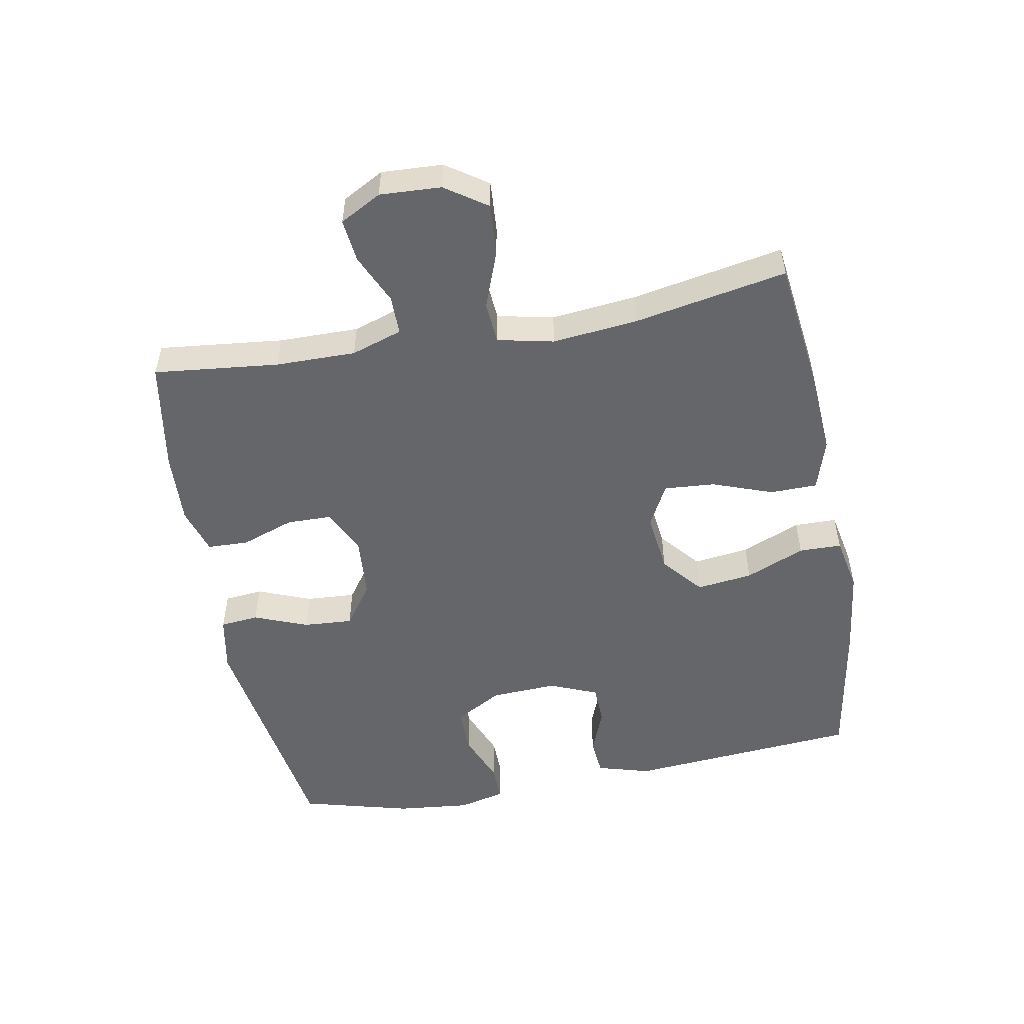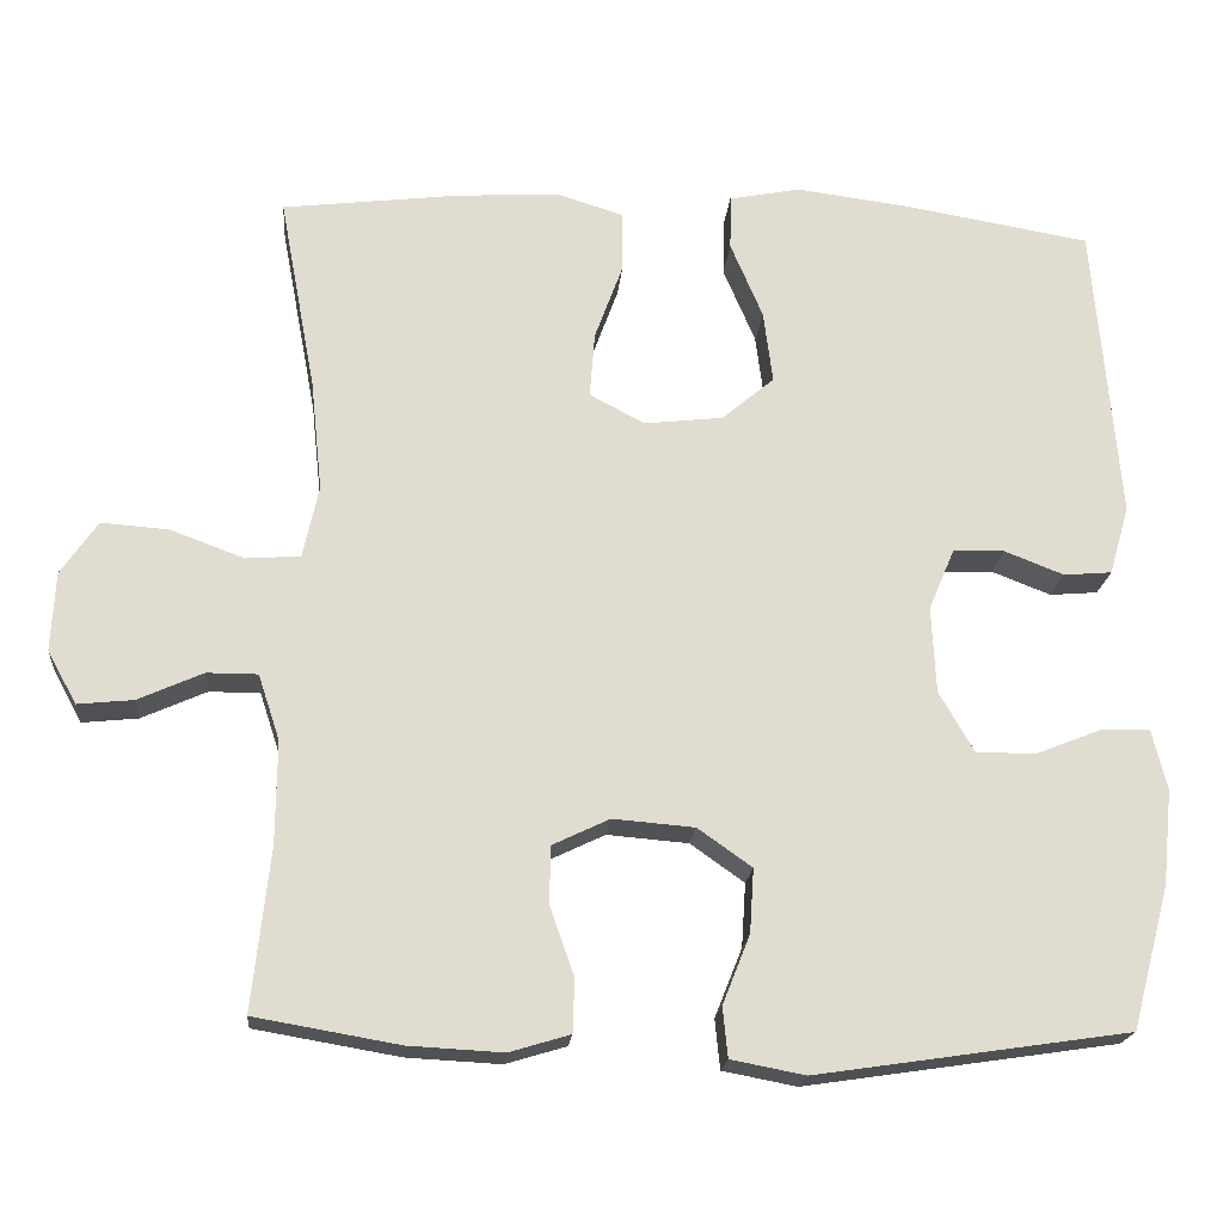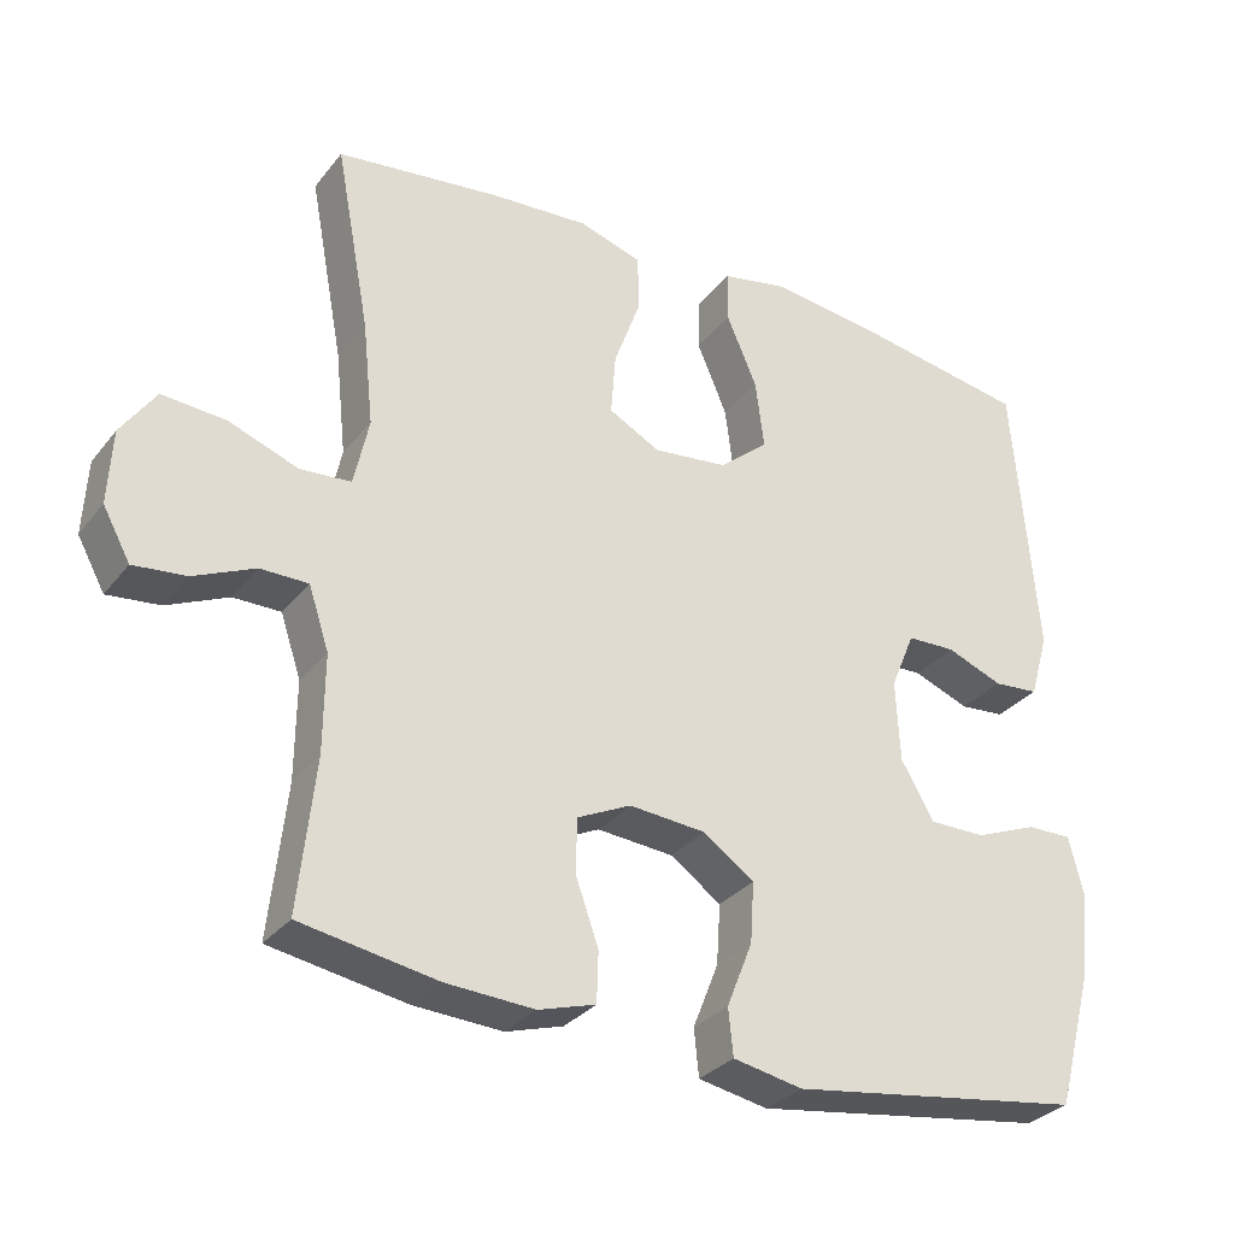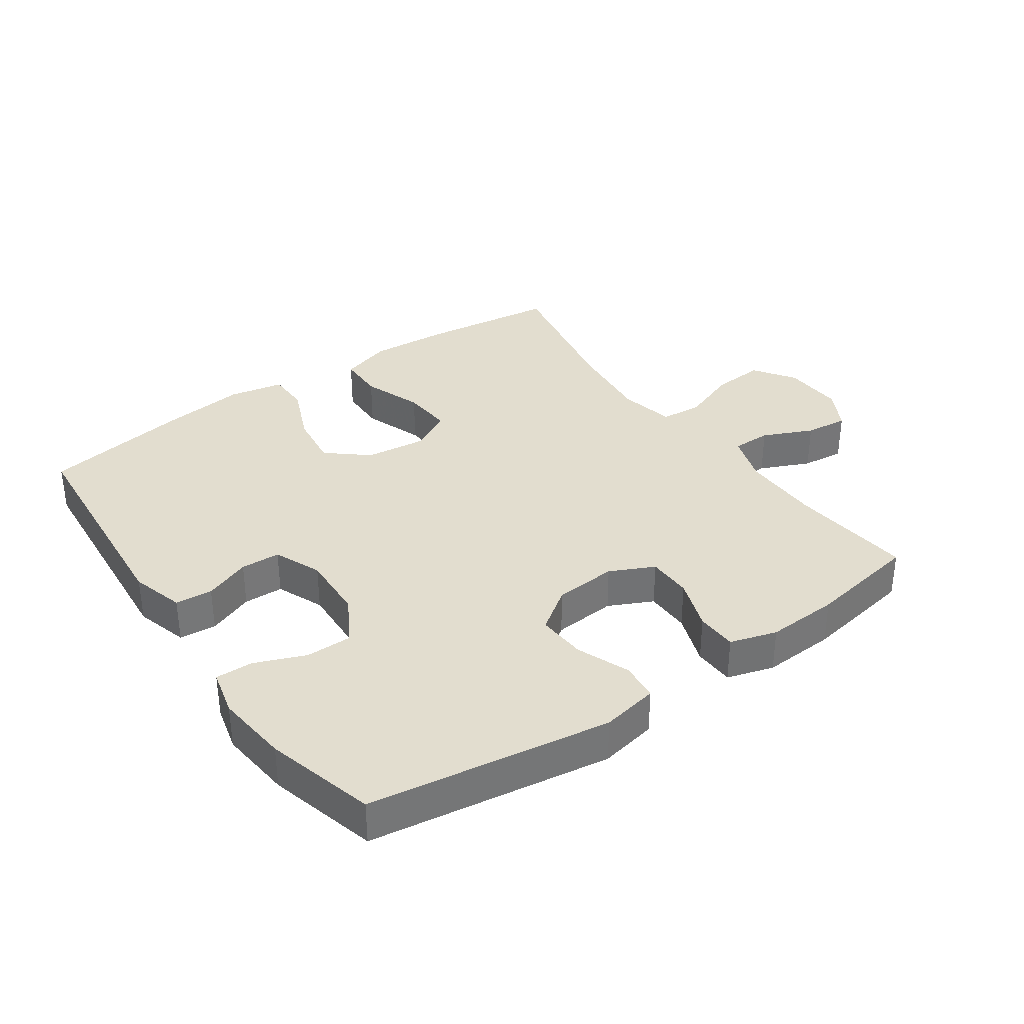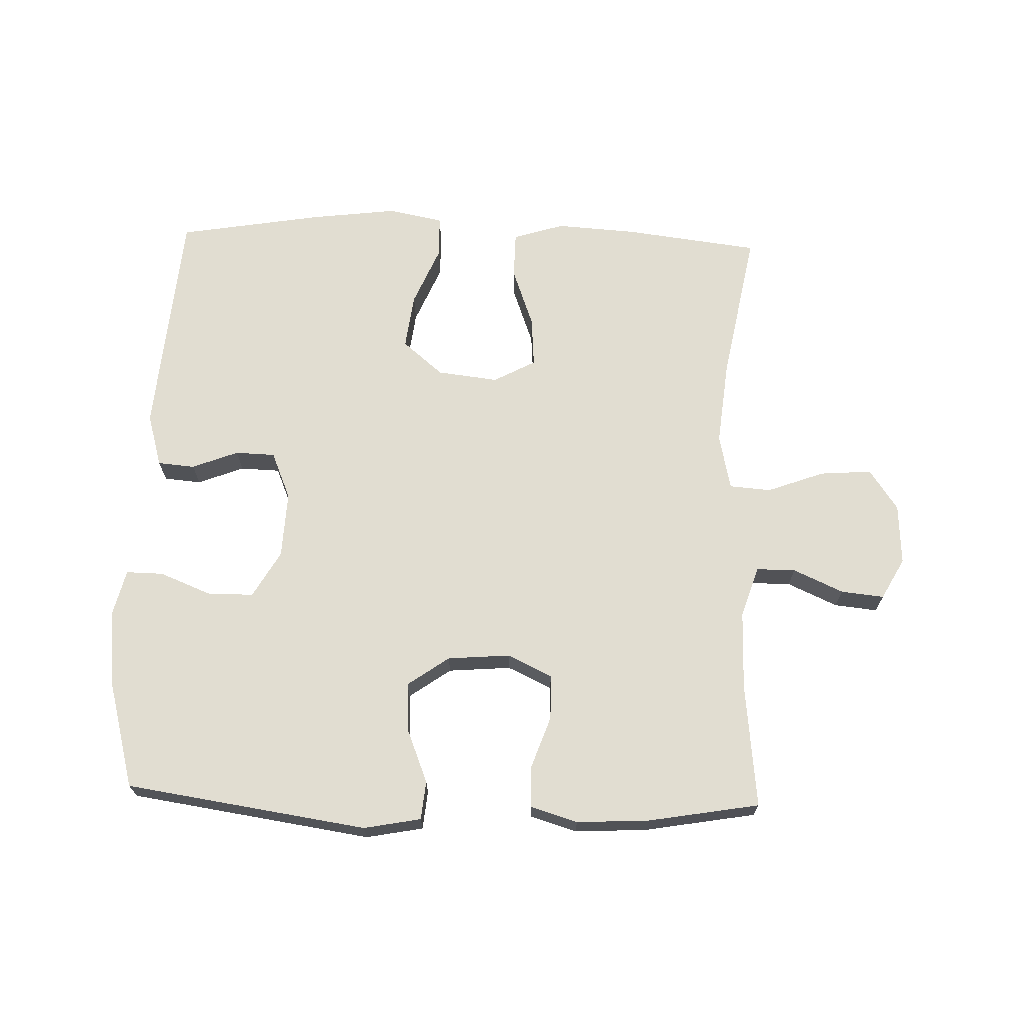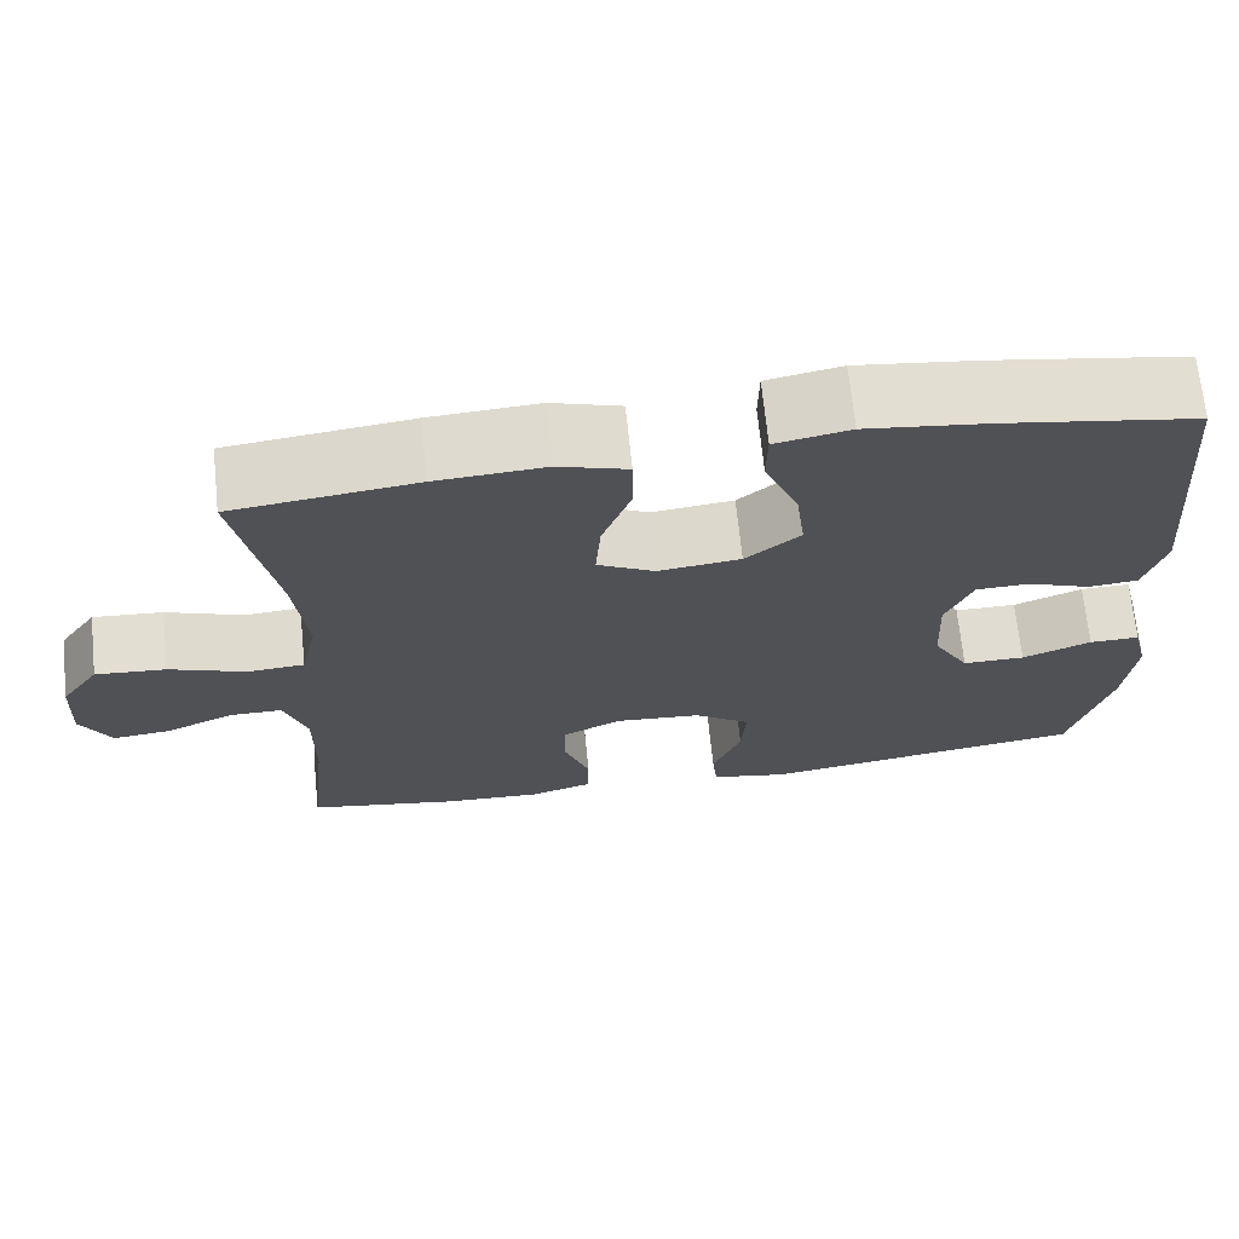
<metadata>
{"format":"obj","ext":"obj","renderer":"f3d","projection":"perspective","resolution":1024,"background":"white","views":[{"elev":-51.9,"azim":-79.5,"up":"+Y"},{"elev":-19.8,"azim":-5.1,"up":"+Z"},{"elev":-30.8,"azim":-31.2,"up":"+Z"},{"elev":35.0,"azim":145.1,"up":"+Y"},{"elev":68.8,"azim":-178.2,"up":"+Y"},{"elev":69.1,"azim":-5.9,"up":"+Z"}]}
</metadata>
<code>
v -0.5 0.07 0.5
v -0.289 0.07 0.526
v -0.164 0.07 0.534
v -0.084 0.07 0.509
v -0.083 0.07 0.436
v -0.117 0.07 0.343
v -0.123 0.07 0.264
v -0.057 0.07 0.229
v 0.038 0.07 0.24
v 0.101 0.07 0.293
v 0.09 0.07 0.38
v 0.051 0.07 0.472
v 0.052 0.07 0.538
v 0.138 0.07 0.555
v 0.274 0.07 0.538
v 0.5 0.07 0.5
v 0.53 0.07 0.139
v 0.506 0.07 0.056
v 0.448 0.07 0.051
v 0.376 0.07 0.079
v 0.314 0.07 0.077
v 0.283 0.07 0.003
v 0.288 0.07 -0.101
v 0.33 0.07 -0.174
v 0.402 0.07 -0.174
v 0.482 0.07 -0.142
v 0.54 0.07 -0.141
v 0.558 0.07 -0.214
v 0.546 0.07 -0.329
v 0.5 0.07 -0.5
v 0.123 0.07 -0.556
v 0.034 0.07 -0.539
v 0.028 0.07 -0.479
v 0.061 0.07 -0.396
v 0.066 0.07 -0.319
v 0.001 0.07 -0.273
v -0.097 0.07 -0.265
v -0.166 0.07 -0.298
v -0.167 0.07 -0.368
v -0.138 0.07 -0.45
v -0.14 0.07 -0.514
v -0.213 0.07 -0.536
v -0.326 0.07 -0.53
v -0.5 0.07 -0.5
v -0.479 0.07 -0.306
v -0.478 0.07 -0.182
v -0.504 0.07 -0.103
v -0.565 0.07 -0.103
v -0.643 0.07 -0.138
v -0.71 0.07 -0.145
v -0.745 0.07 -0.081
v -0.74 0.07 0.014
v -0.696 0.07 0.078
v -0.615 0.07 0.072
v -0.526 0.07 0.039
v -0.461 0.07 0.044
v -0.442 0.07 0.131
v -0.456 0.07 0.264
v -0.5 0 0.5
v -0.289 0 0.526
v -0.164 0 0.534
v -0.084 0 0.509
v -0.083 0 0.436
v -0.117 0 0.343
v -0.123 0 0.264
v -0.057 0 0.229
v 0.038 0 0.24
v 0.101 0 0.293
v 0.09 0 0.38
v 0.051 0 0.472
v 0.052 0 0.538
v 0.138 0 0.555
v 0.274 0 0.538
v 0.5 0 0.5
v 0.53 0 0.139
v 0.506 0 0.056
v 0.448 0 0.051
v 0.376 0 0.079
v 0.314 0 0.077
v 0.283 0 0.003
v 0.288 0 -0.101
v 0.33 0 -0.174
v 0.402 0 -0.174
v 0.482 0 -0.142
v 0.54 0 -0.141
v 0.558 0 -0.214
v 0.546 0 -0.329
v 0.5 0 -0.5
v 0.123 0 -0.556
v 0.034 0 -0.539
v 0.028 0 -0.479
v 0.061 0 -0.396
v 0.066 0 -0.319
v 0.001 0 -0.273
v -0.097 0 -0.265
v -0.166 0 -0.298
v -0.167 0 -0.368
v -0.138 0 -0.45
v -0.14 0 -0.514
v -0.213 0 -0.536
v -0.326 0 -0.53
v -0.5 0 -0.5
v -0.479 0 -0.306
v -0.478 0 -0.182
v -0.504 0 -0.103
v -0.565 0 -0.103
v -0.643 0 -0.138
v -0.71 0 -0.145
v -0.745 0 -0.081
v -0.74 0 0.014
v -0.696 0 0.078
v -0.615 0 0.072
v -0.526 0 0.039
v -0.461 0 0.044
v -0.442 0 0.131
v -0.456 0 0.264
f 53 54 55
f 52 53 55
f 51 52 55
f 50 51 55
f 49 50 55
f 48 49 55
f 47 48 55 56
f 46 47 56
f 45 46 56 57
f 43 44 45
f 42 43 45
f 41 42 45
f 40 41 45
f 39 40 45
f 38 39 45 57
f 32 33 34
f 31 32 34
f 30 31 34
f 29 30 34
f 28 29 34
f 27 28 34
f 26 27 34
f 25 26 34
f 24 25 34 35
f 23 24 35 36
f 18 19 20
f 17 18 20
f 16 17 20
f 15 16 20
f 14 15 20
f 13 14 20
f 12 13 20
f 11 12 20
f 10 11 20 21
f 9 10 21 22
f 4 5 6
f 3 4 6
f 2 3 6
f 1 2 6
f 58 1 6
f 58 6 7
f 58 7 8
f 57 58 8
f 38 57 8
f 37 38 8
f 23 36 37
f 22 23 37
f 9 22 37
f 8 9 37
f 113 112 111
f 113 111 110
f 113 110 109
f 113 109 108
f 113 108 107
f 113 107 106
f 114 113 106 105
f 114 105 104
f 115 114 104 103
f 103 102 101
f 103 101 100
f 103 100 99
f 103 99 98
f 103 98 97
f 115 103 97 96
f 92 91 90
f 92 90 89
f 92 89 88
f 92 88 87
f 92 87 86
f 92 86 85
f 92 85 84
f 92 84 83
f 93 92 83 82
f 94 93 82 81
f 78 77 76
f 78 76 75
f 78 75 74
f 78 74 73
f 78 73 72
f 78 72 71
f 78 71 70
f 78 70 69
f 79 78 69 68
f 80 79 68 67
f 64 63 62
f 64 62 61
f 64 61 60
f 64 60 59
f 64 59 116
f 65 64 116
f 66 65 116
f 66 116 115
f 66 115 96
f 66 96 95
f 95 94 81
f 95 81 80
f 95 80 67
f 95 67 66
f 1 59 60 2
f 2 60 61 3
f 3 61 62 4
f 4 62 63 5
f 5 63 64 6
f 6 64 65 7
f 7 65 66 8
f 8 66 67 9
f 9 67 68 10
f 10 68 69 11
f 11 69 70 12
f 12 70 71 13
f 13 71 72 14
f 14 72 73 15
f 15 73 74 16
f 16 74 75 17
f 17 75 76 18
f 18 76 77 19
f 19 77 78 20
f 20 78 79 21
f 21 79 80 22
f 22 80 81 23
f 23 81 82 24
f 24 82 83 25
f 25 83 84 26
f 26 84 85 27
f 27 85 86 28
f 28 86 87 29
f 29 87 88 30
f 30 88 89 31
f 31 89 90 32
f 32 90 91 33
f 33 91 92 34
f 34 92 93 35
f 35 93 94 36
f 36 94 95 37
f 37 95 96 38
f 38 96 97 39
f 39 97 98 40
f 40 98 99 41
f 41 99 100 42
f 42 100 101 43
f 43 101 102 44
f 44 102 103 45
f 45 103 104 46
f 46 104 105 47
f 47 105 106 48
f 48 106 107 49
f 49 107 108 50
f 50 108 109 51
f 51 109 110 52
f 52 110 111 53
f 53 111 112 54
f 54 112 113 55
f 55 113 114 56
f 56 114 115 57
f 57 115 116 58
f 58 116 59 1

</code>
